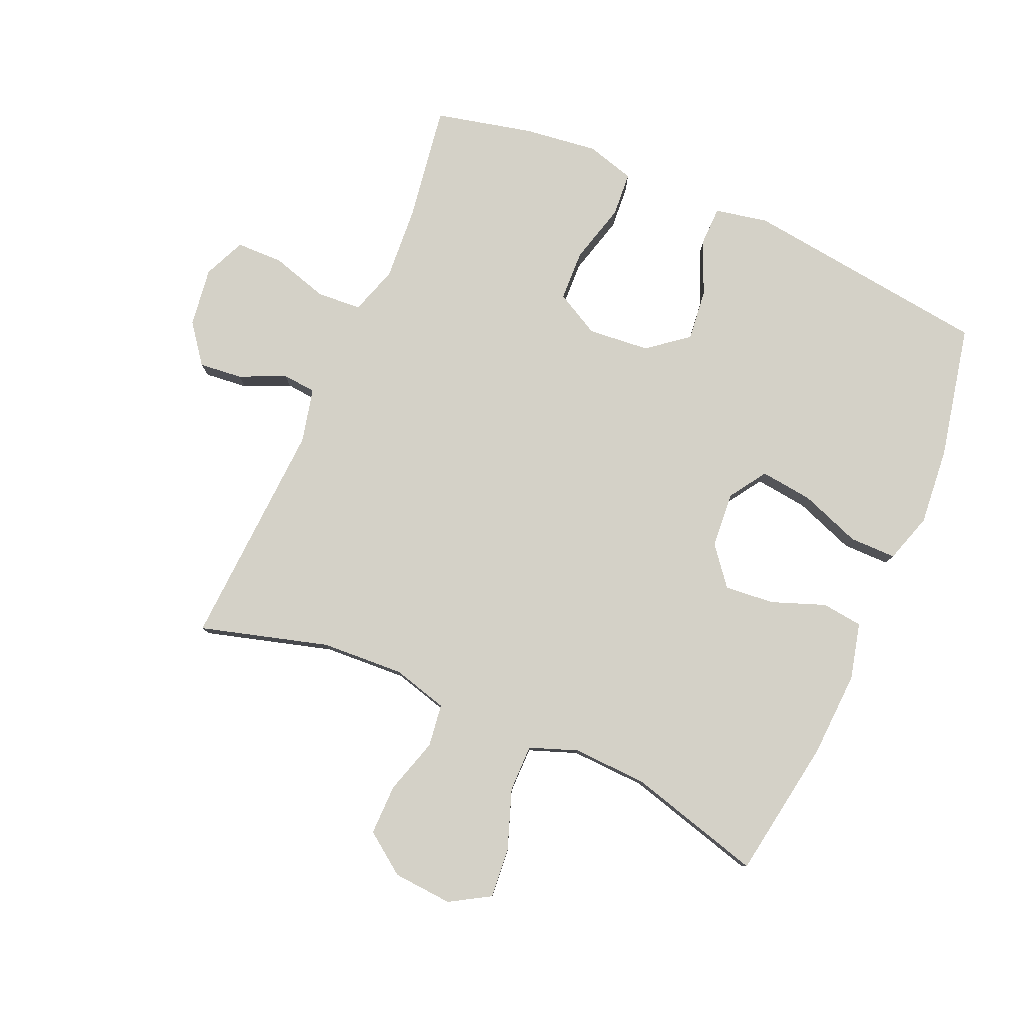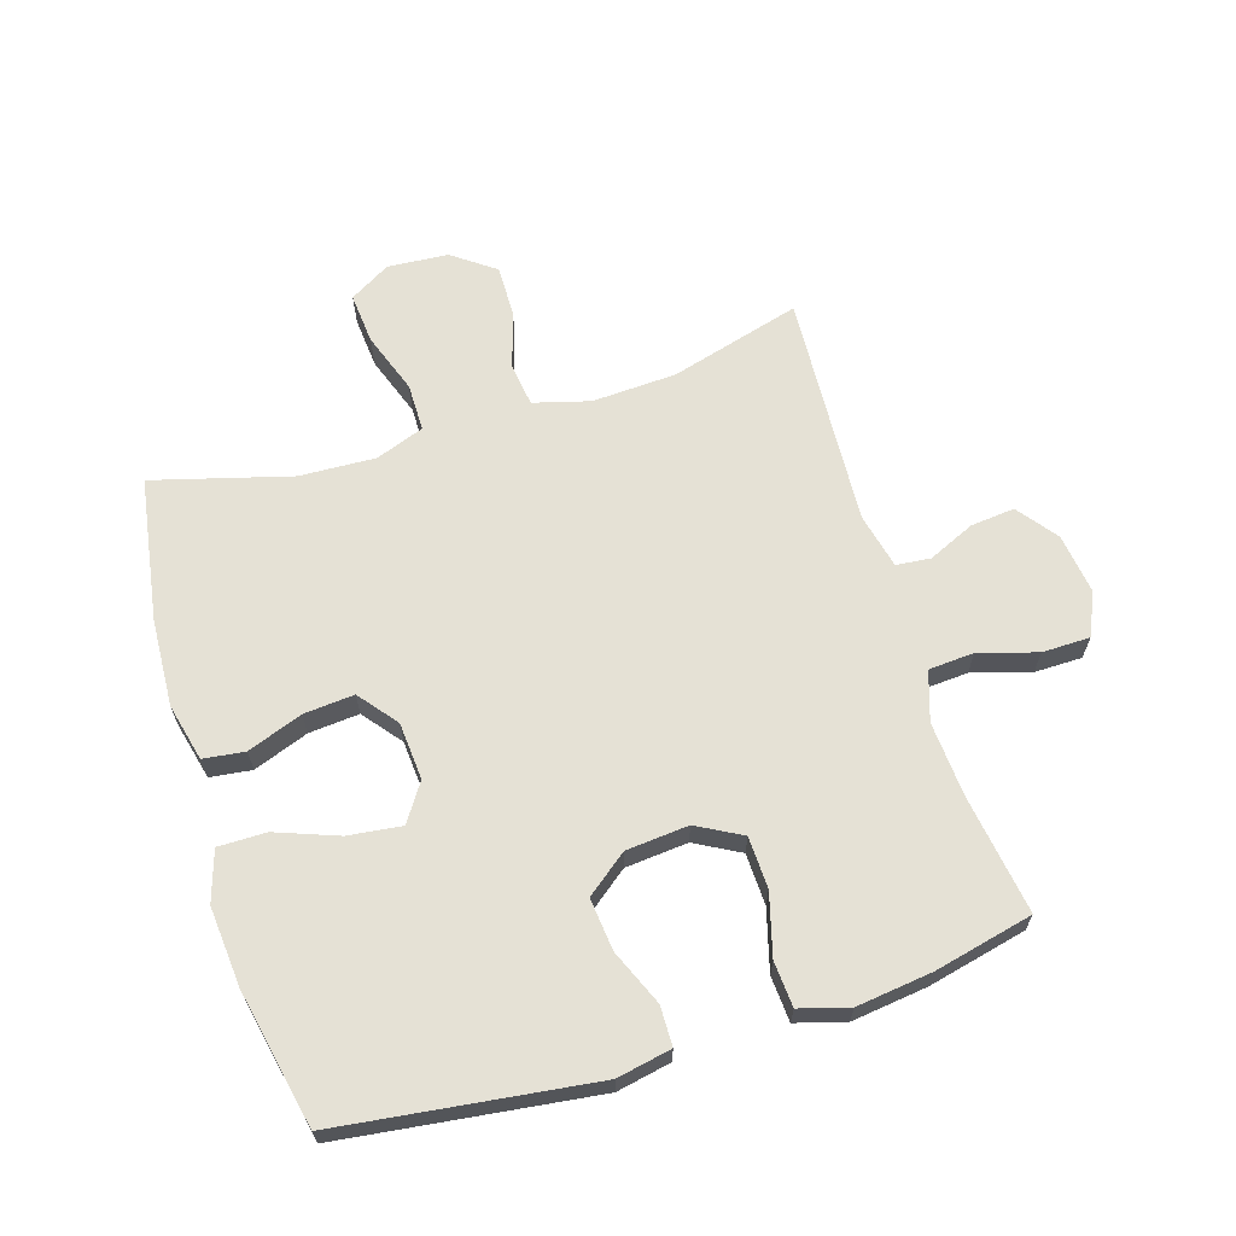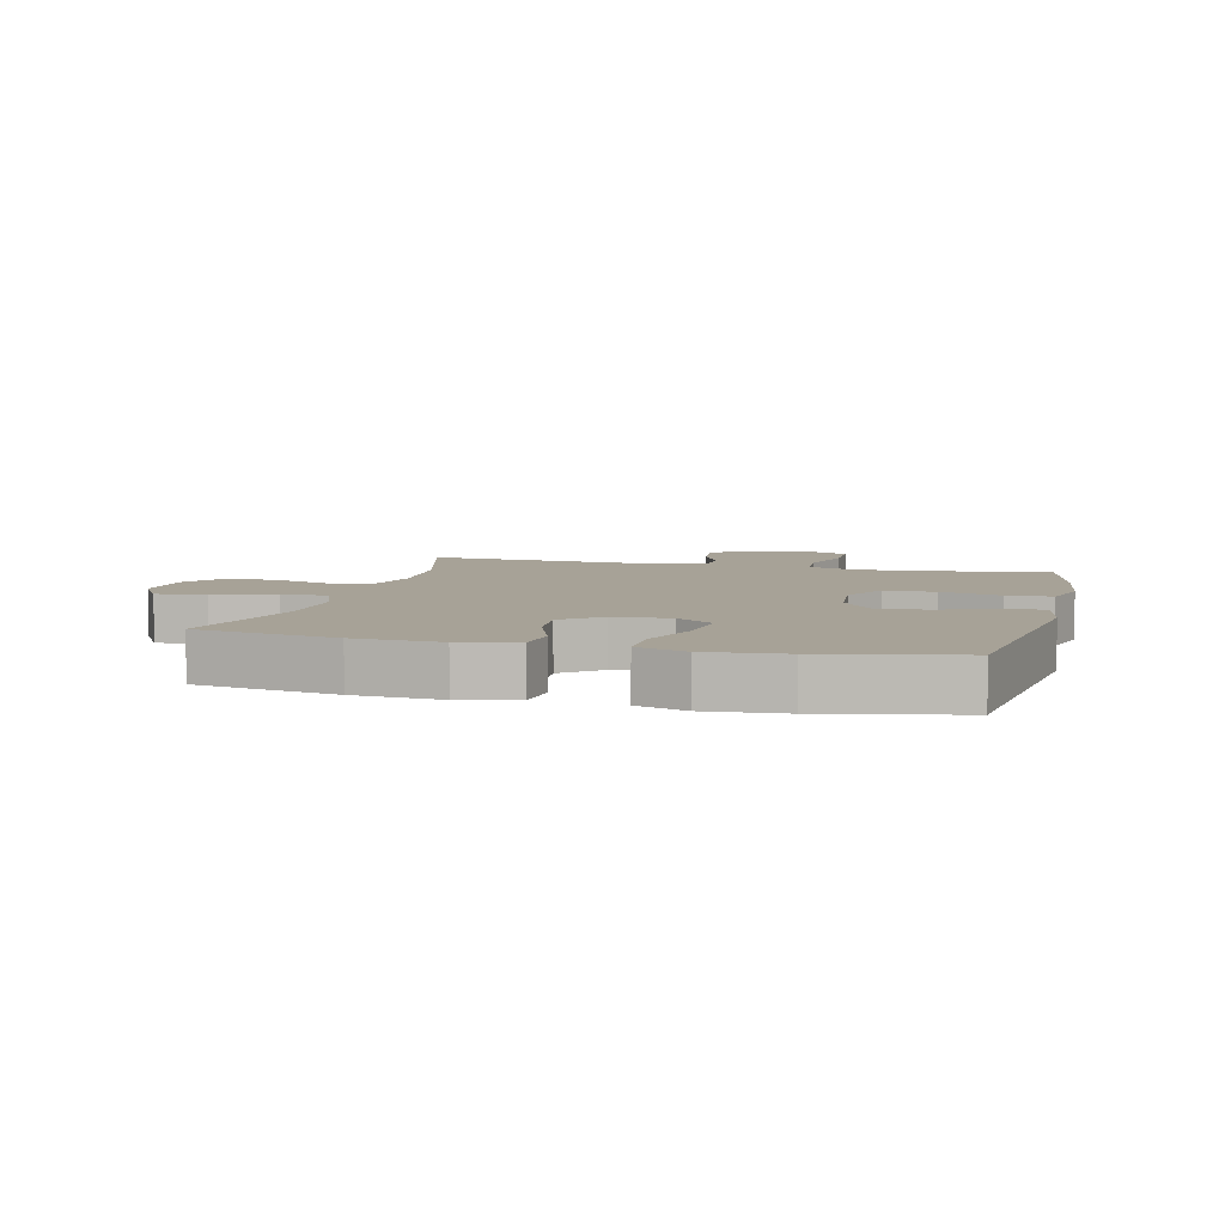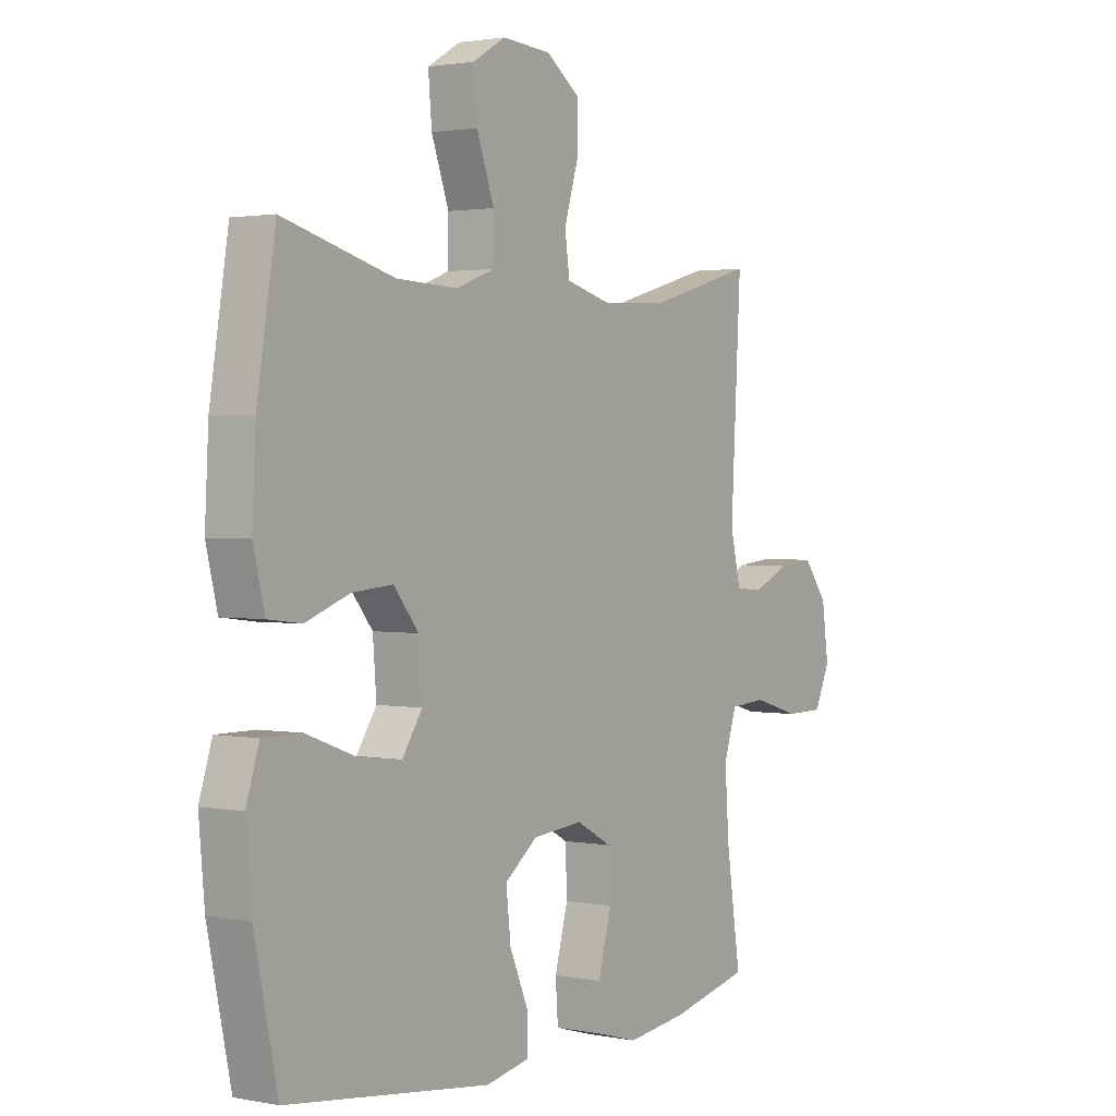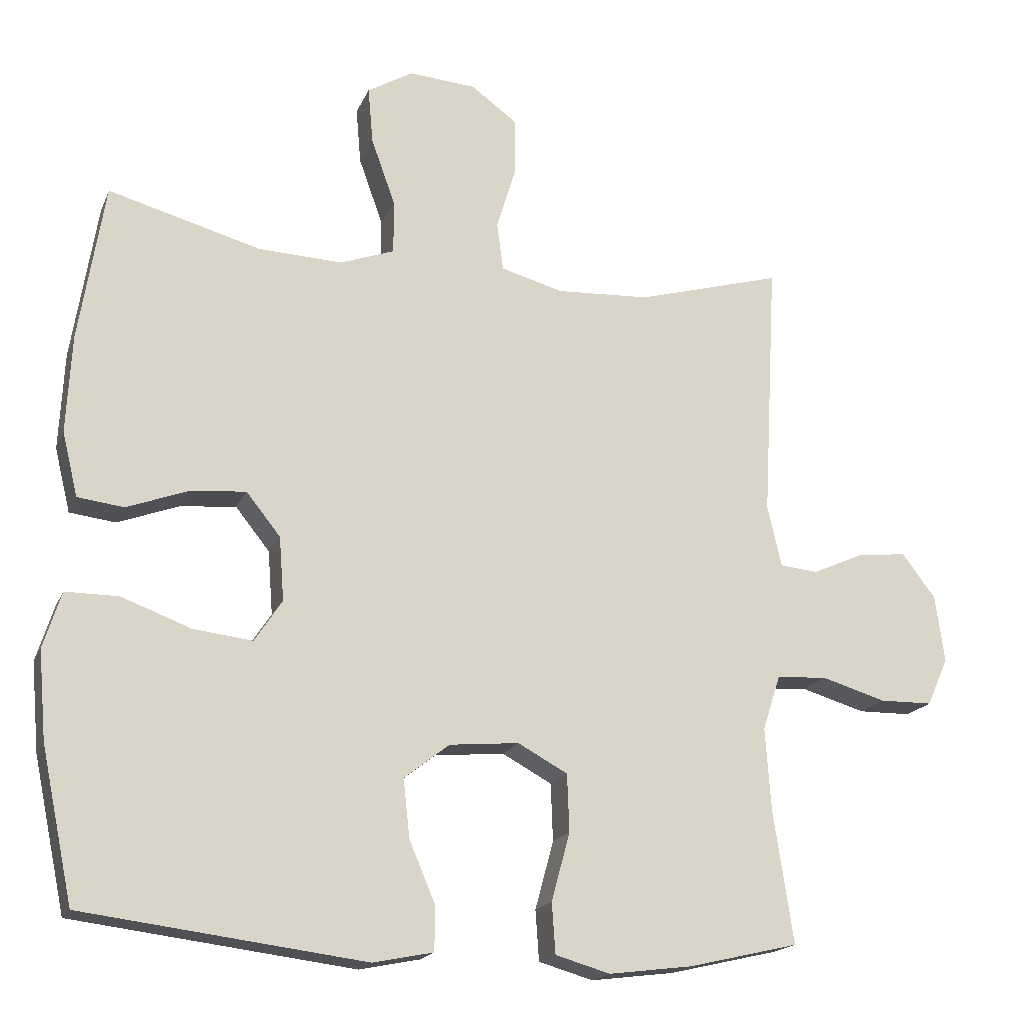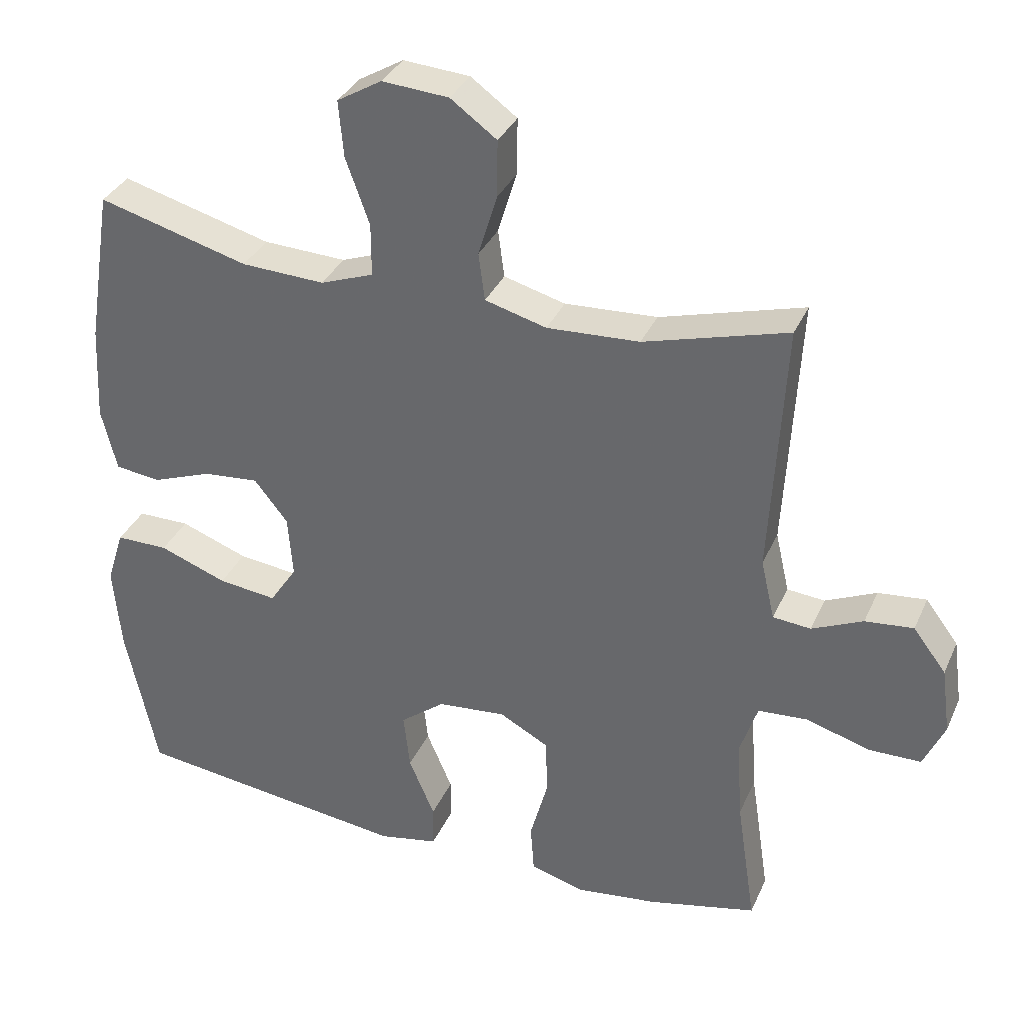
<metadata>
{"format":"obj","ext":"obj","renderer":"f3d","projection":"perspective","resolution":1024,"background":"white","views":[{"elev":79.8,"azim":23.5,"up":"+Y"},{"elev":65.0,"azim":162.9,"up":"+Y"},{"elev":6.6,"azim":104.3,"up":"+Y"},{"elev":1.8,"azim":124.8,"up":"+Z"},{"elev":-18.0,"azim":162.2,"up":"+Z"},{"elev":34.3,"azim":-158.4,"up":"+Z"}]}
</metadata>
<code>
v 0.5 0.07 0.5
v 0.536 0.07 0.276
v 0.543 0.07 0.139
v 0.521 0.07 0.049
v 0.456 0.07 0.041
v 0.37 0.07 0.073
v 0.291 0.07 0.08
v 0.243 0.07 0.02
v 0.236 0.07 -0.07
v 0.275 0.07 -0.129
v 0.359 0.07 -0.119
v 0.456 0.07 -0.083
v 0.531 0.07 -0.083
v 0.556 0.07 -0.162
v 0.545 0.07 -0.286
v 0.5 0.07 -0.5
v 0.104 0.07 -0.55
v 0.019 0.07 -0.533
v 0.018 0.07 -0.471
v 0.055 0.07 -0.384
v 0.064 0.07 -0.302
v 0 0.07 -0.252
v -0.098 0.07 -0.243
v -0.168 0.07 -0.281
v -0.171 0.07 -0.362
v -0.145 0.07 -0.458
v -0.15 0.07 -0.529
v -0.227 0.07 -0.551
v -0.345 0.07 -0.536
v -0.5 0.07 -0.5
v -0.472 0.07 -0.314
v -0.464 0.07 -0.197
v -0.489 0.07 -0.12
v -0.56 0.07 -0.115
v -0.651 0.07 -0.142
v -0.726 0.07 -0.141
v -0.756 0.07 -0.074
v -0.743 0.07 0.021
v -0.696 0.07 0.083
v -0.627 0.07 0.076
v -0.554 0.07 0.043
v -0.5 0.07 0.048
v -0.48 0.07 0.135
v -0.5 0.07 0.5
v -0.295 0.07 0.442
v -0.163 0.07 0.435
v -0.075 0.07 0.459
v -0.066 0.07 0.527
v -0.093 0.07 0.616
v -0.094 0.07 0.697
v -0.028 0.07 0.745
v 0.067 0.07 0.752
v 0.131 0.07 0.714
v 0.124 0.07 0.634
v 0.09 0.07 0.539
v 0.09 0.07 0.464
v 0.166 0.07 0.436
v 0.285 0.07 0.441
v 0.5 0 0.5
v 0.536 0 0.276
v 0.543 0 0.139
v 0.521 0 0.049
v 0.456 0 0.041
v 0.37 0 0.073
v 0.291 0 0.08
v 0.243 0 0.02
v 0.236 0 -0.07
v 0.275 0 -0.129
v 0.359 0 -0.119
v 0.456 0 -0.083
v 0.531 0 -0.083
v 0.556 0 -0.162
v 0.545 0 -0.286
v 0.5 0 -0.5
v 0.104 0 -0.55
v 0.019 0 -0.533
v 0.018 0 -0.471
v 0.055 0 -0.384
v 0.064 0 -0.302
v 0 0 -0.252
v -0.098 0 -0.243
v -0.168 0 -0.281
v -0.171 0 -0.362
v -0.145 0 -0.458
v -0.15 0 -0.529
v -0.227 0 -0.551
v -0.345 0 -0.536
v -0.5 0 -0.5
v -0.472 0 -0.314
v -0.464 0 -0.197
v -0.489 0 -0.12
v -0.56 0 -0.115
v -0.651 0 -0.142
v -0.726 0 -0.141
v -0.756 0 -0.074
v -0.743 0 0.021
v -0.696 0 0.083
v -0.627 0 0.076
v -0.554 0 0.043
v -0.5 0 0.048
v -0.48 0 0.135
v -0.5 0 0.5
v -0.295 0 0.442
v -0.163 0 0.435
v -0.075 0 0.459
v -0.066 0 0.527
v -0.093 0 0.616
v -0.094 0 0.697
v -0.028 0 0.745
v 0.067 0 0.752
v 0.131 0 0.714
v 0.124 0 0.634
v 0.09 0 0.539
v 0.09 0 0.464
v 0.166 0 0.436
v 0.285 0 0.441
f 52 53 54 55
f 52 55 56
f 51 52 56
f 48 49 50 51
f 47 48 51 56
f 46 47 56 57
f 43 44 45
f 42 43 45 46
f 38 39 40 41
f 38 41 42
f 37 38 42
f 34 35 36 37
f 33 34 37 42
f 32 33 42 46
f 28 29 30 31
f 25 26 27 28
f 24 25 28 31
f 23 24 31 32
f 17 18 19 20
f 17 20 21
f 16 17 21
f 15 16 21 22
f 11 12 13 14
f 10 11 14 15
f 3 4 5 6
f 3 6 7
f 58 1 2 3
f 57 58 3 7
f 10 15 22 23
f 9 10 23 32
f 8 9 32 46
f 7 8 46 57
f 113 112 111 110
f 114 113 110
f 114 110 109
f 109 108 107 106
f 114 109 106 105
f 115 114 105 104
f 103 102 101
f 104 103 101 100
f 99 98 97 96
f 100 99 96
f 100 96 95
f 95 94 93 92
f 100 95 92 91
f 104 100 91 90
f 89 88 87 86
f 86 85 84 83
f 89 86 83 82
f 90 89 82 81
f 78 77 76 75
f 79 78 75
f 79 75 74
f 80 79 74 73
f 72 71 70 69
f 73 72 69 68
f 64 63 62 61
f 65 64 61
f 61 60 59 116
f 65 61 116 115
f 81 80 73 68
f 90 81 68 67
f 104 90 67 66
f 115 104 66 65
f 1 59 60 2
f 2 60 61 3
f 3 61 62 4
f 4 62 63 5
f 5 63 64 6
f 6 64 65 7
f 7 65 66 8
f 8 66 67 9
f 9 67 68 10
f 10 68 69 11
f 11 69 70 12
f 12 70 71 13
f 13 71 72 14
f 14 72 73 15
f 15 73 74 16
f 16 74 75 17
f 17 75 76 18
f 18 76 77 19
f 19 77 78 20
f 20 78 79 21
f 21 79 80 22
f 22 80 81 23
f 23 81 82 24
f 24 82 83 25
f 25 83 84 26
f 26 84 85 27
f 27 85 86 28
f 28 86 87 29
f 29 87 88 30
f 30 88 89 31
f 31 89 90 32
f 32 90 91 33
f 33 91 92 34
f 34 92 93 35
f 35 93 94 36
f 36 94 95 37
f 37 95 96 38
f 38 96 97 39
f 39 97 98 40
f 40 98 99 41
f 41 99 100 42
f 42 100 101 43
f 43 101 102 44
f 44 102 103 45
f 45 103 104 46
f 46 104 105 47
f 47 105 106 48
f 48 106 107 49
f 49 107 108 50
f 50 108 109 51
f 51 109 110 52
f 52 110 111 53
f 53 111 112 54
f 54 112 113 55
f 55 113 114 56
f 56 114 115 57
f 57 115 116 58
f 58 116 59 1

</code>
